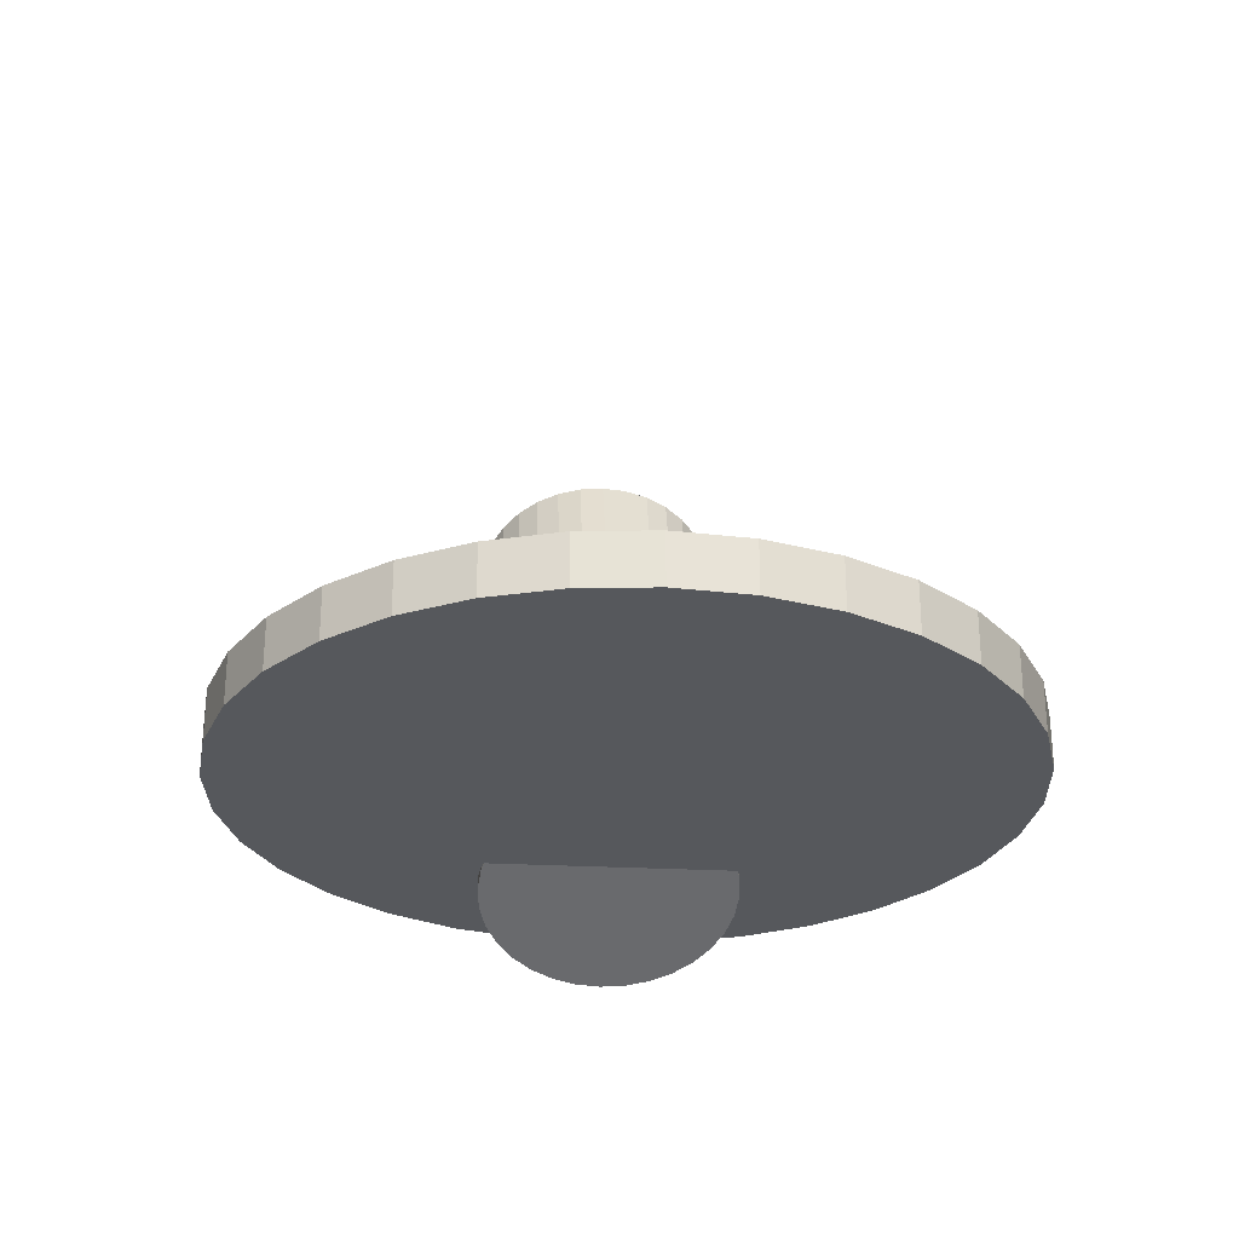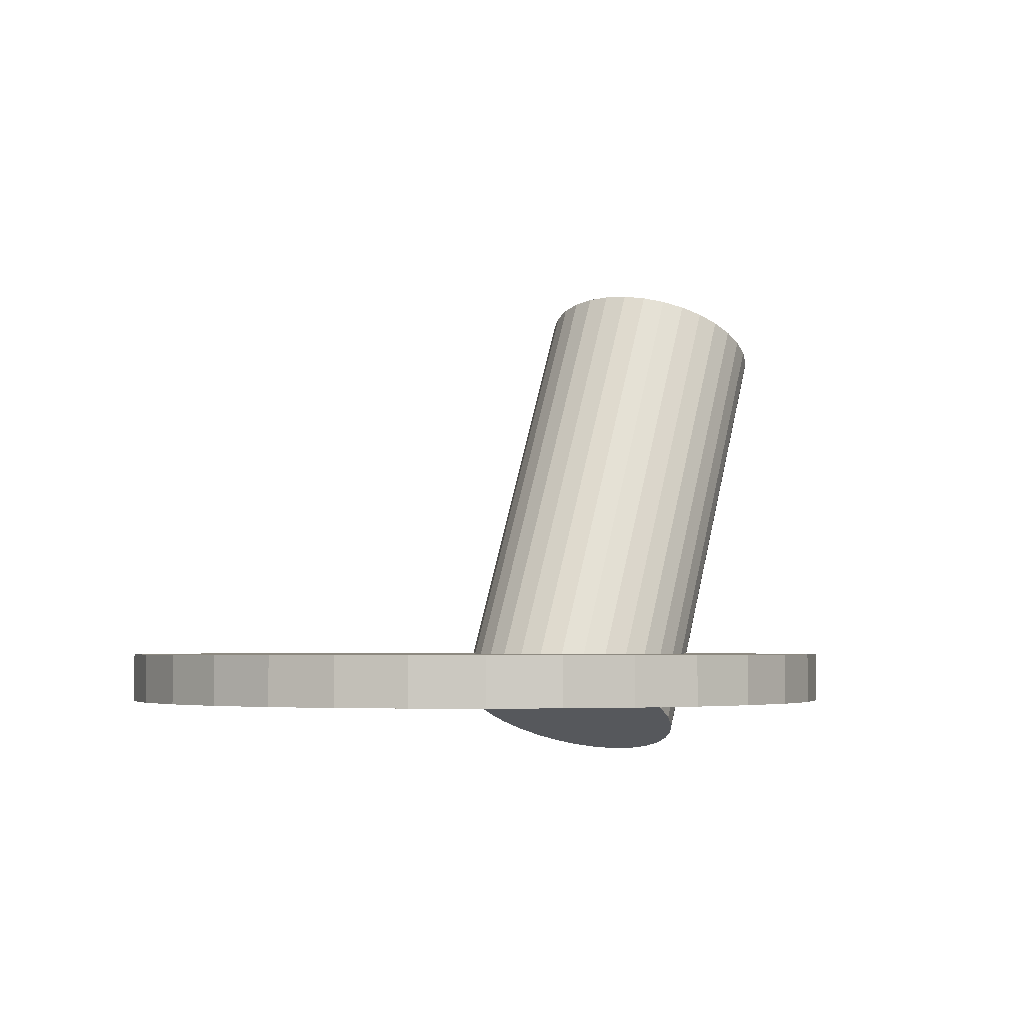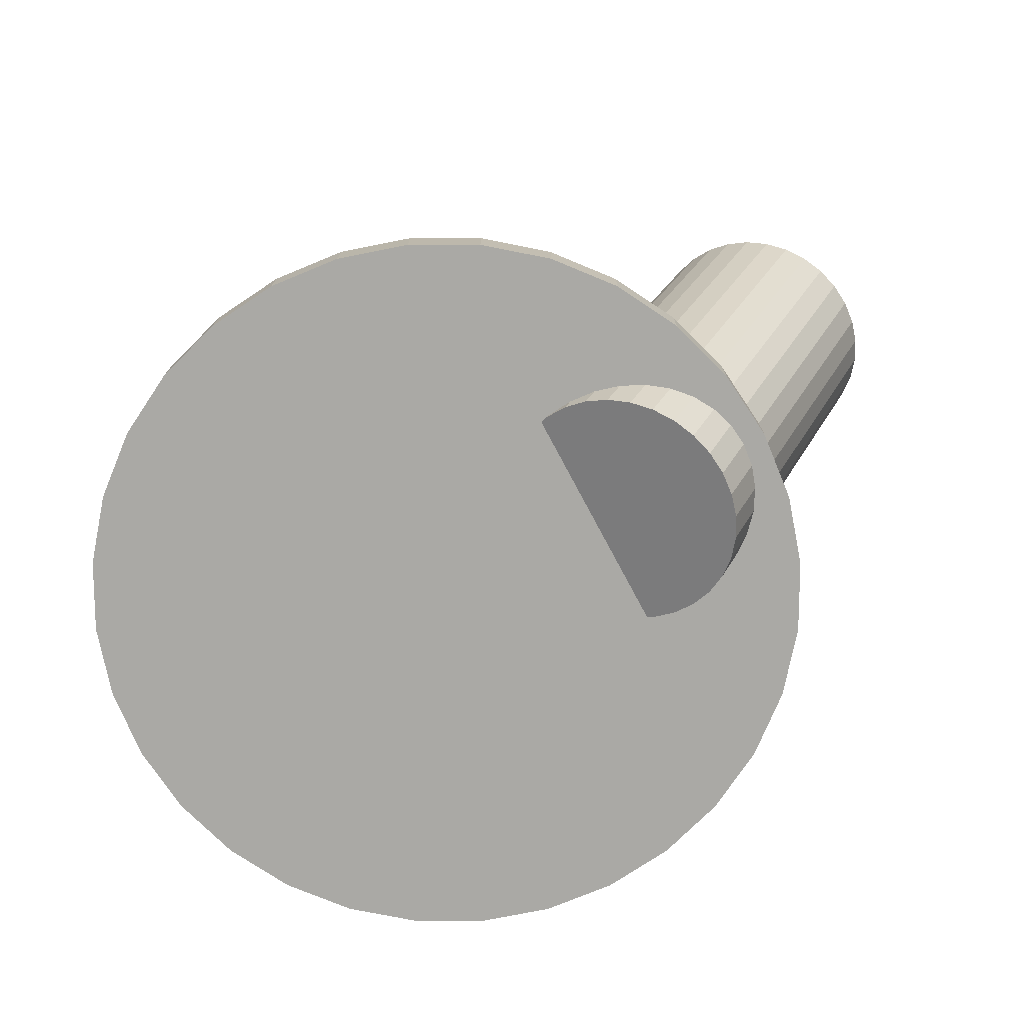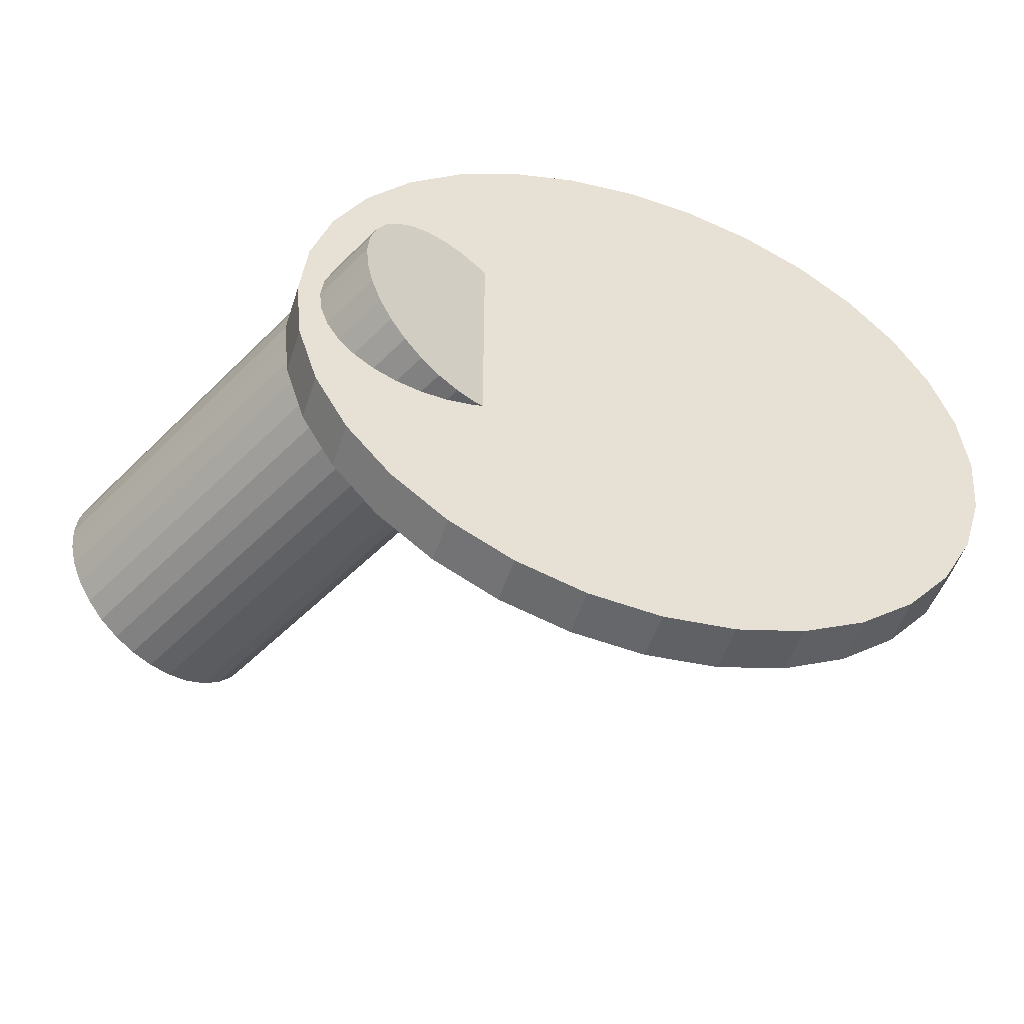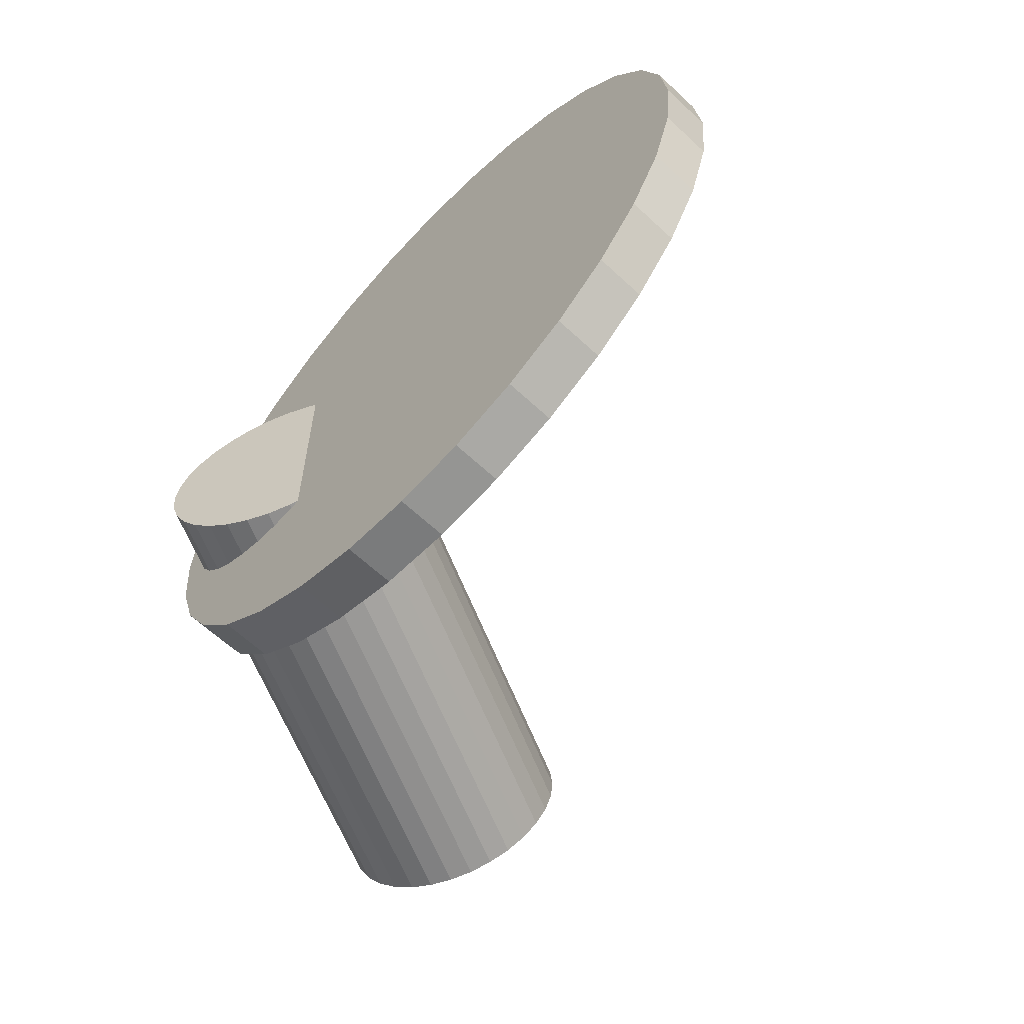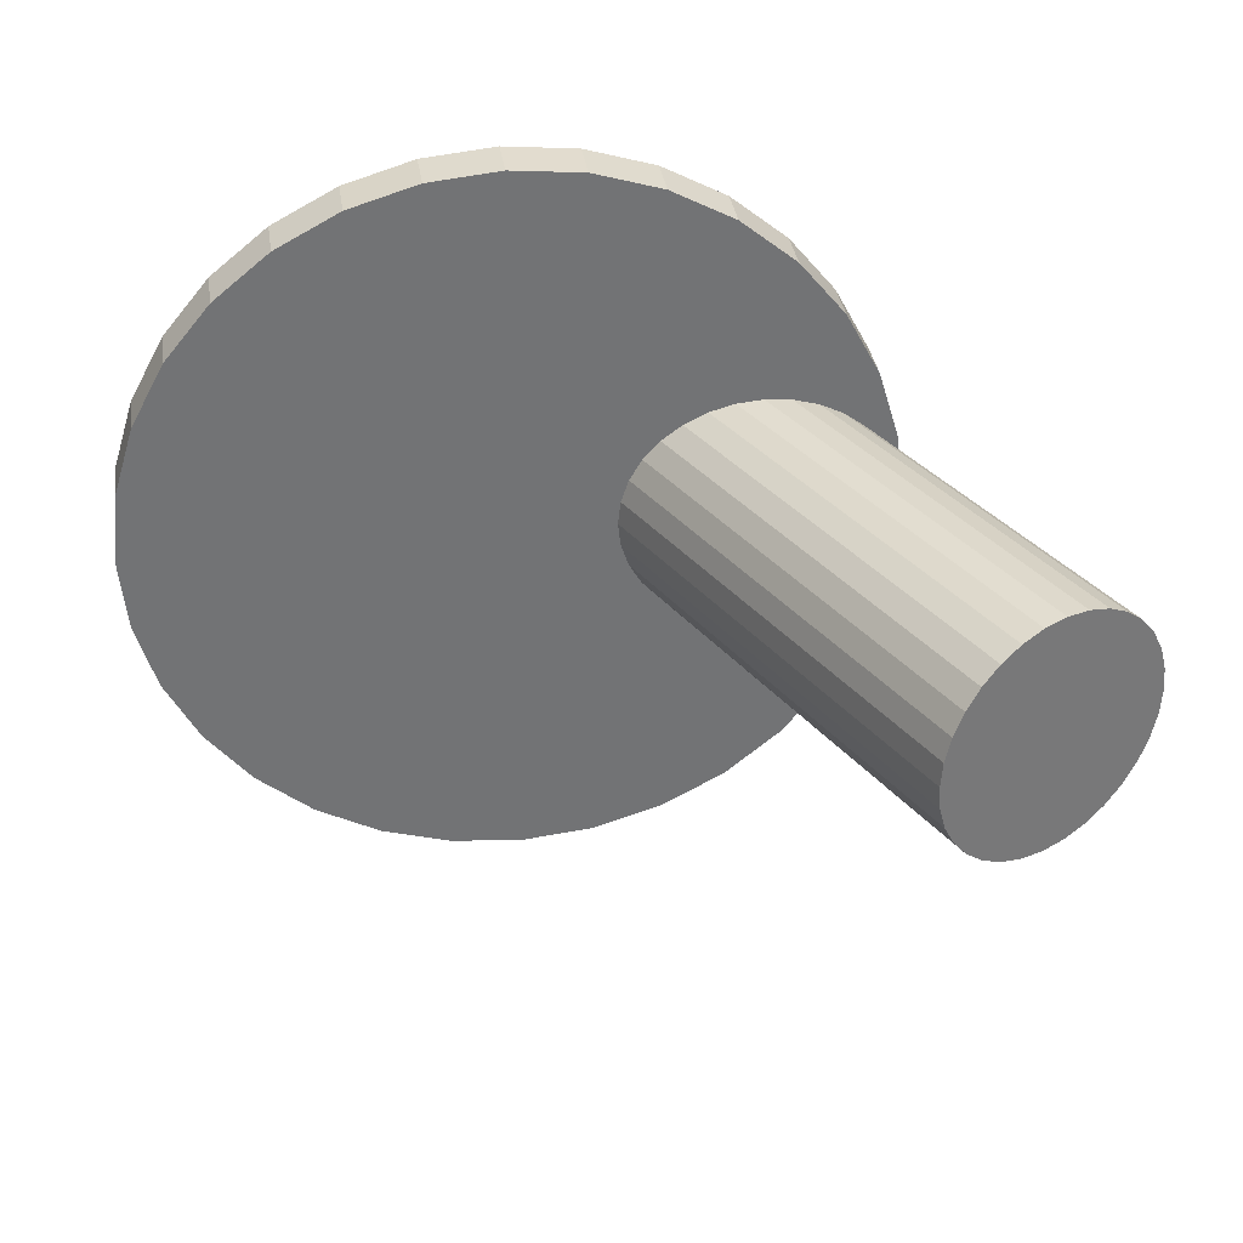
<metadata>
{"format":"obj","ext":"obj","renderer":"f3d","projection":"perspective","resolution":1024,"background":"white","views":[{"elev":-28.0,"azim":85.5,"up":"+Y"},{"elev":-3.5,"azim":121.3,"up":"+Y"},{"elev":-75.3,"azim":-151.9,"up":"+Y"},{"elev":-51.1,"azim":-17.7,"up":"+Z"},{"elev":-62.9,"azim":46.6,"up":"+Z"},{"elev":34.6,"azim":171.6,"up":"+Z"}]}
</metadata>
<code>
o Cylinder
v 0 -0.2 -3
v 0 0.2 -3
v 0.5853 -0.2 -2.942
v 0.5853 0.2 -2.942
v 1.148 -0.2 -2.772
v 1.148 0.2 -2.772
v 1.667 -0.2 -2.494
v 1.667 0.2 -2.494
v 2.121 -0.2 -2.121
v 2.121 0.2 -2.121
v 2.494 -0.2 -1.667
v 2.494 0.2 -1.667
v 2.772 -0.2 -1.148
v 2.772 0.2 -1.148
v 2.942 -0.2 -0.5853
v 2.942 0.2 -0.5853
v 3 -0.2 0
v 3 0.2 0
v 2.942 -0.2 0.5853
v 2.942 0.2 0.5853
v 2.772 -0.2 1.148
v 2.772 0.2 1.148
v 2.494 -0.2 1.667
v 2.494 0.2 1.667
v 2.121 -0.2 2.121
v 2.121 0.2 2.121
v 1.667 -0.2 2.494
v 1.667 0.2 2.494
v 1.148 -0.2 2.772
v 1.148 0.2 2.772
v 0.5853 -0.2 2.942
v 0.5853 0.2 2.942
v 0 -0.2 3
v 0 0.2 3
v -0.5853 -0.2 2.942
v -0.5853 0.2 2.942
v -1.148 -0.2 2.772
v -1.148 0.2 2.772
v -1.667 -0.2 2.494
v -1.667 0.2 2.494
v -2.121 -0.2 2.121
v -2.121 0.2 2.121
v -2.494 -0.2 1.667
v -2.494 0.2 1.667
v -2.772 -0.2 1.148
v -2.772 0.2 1.148
v -2.942 -0.2 0.5853
v -2.942 0.2 0.5853
v -3 -0.2 0
v -3 0.2 0
v -2.942 -0.2 -0.5853
v -2.942 0.2 -0.5853
v -2.772 -0.2 -1.148
v -2.772 0.2 -1.148
v -2.494 -0.2 -1.667
v -2.494 0.2 -1.667
v -2.121 -0.2 -2.121
v -2.121 0.2 -2.121
v -1.667 -0.2 -2.494
v -1.667 0.2 -2.494
v -1.148 -0.2 -2.772
v -1.148 0.2 -2.772
v -0.5853 -0.2 -2.942
v -0.5853 0.2 -2.942
f 1 2 4 3
f 3 4 6 5
f 5 6 8 7
f 7 8 10 9
f 9 10 12 11
f 11 12 14 13
f 13 14 16 15
f 15 16 18 17
f 17 18 20 19
f 19 20 22 21
f 21 22 24 23
f 23 24 26 25
f 25 26 28 27
f 27 28 30 29
f 29 30 32 31
f 31 32 34 33
f 33 34 36 35
f 35 36 38 37
f 37 38 40 39
f 39 40 42 41
f 41 42 44 43
f 43 44 46 45
f 45 46 48 47
f 47 48 50 49
f 49 50 52 51
f 51 52 54 53
f 53 54 56 55
f 55 56 58 57
f 57 58 60 59
f 59 60 62 61
f 4 2 64 62 60 58 56 54 52 50 48 46 44 42 40 38 36 34 32 30 28 26 24 22 20 18 16 14 12 10 8 6
f 61 62 64 63
f 63 64 2 1
f 1 3 5 7 9 11 13 15 17 19 21 23 25 27 29 31 33 35 37 39 41 43 45 47 49 51 53 55 57 59 61 63
o Cylinder.001
v -1.655 -0.3126 -1
v -3.345 3.313 -1
v -1.478 -0.2302 -0.9808
v -3.168 3.395 -0.9808
v -1.308 -0.1509 -0.9239
v -2.998 3.474 -0.9239
v -1.151 -0.07782 -0.8315
v -2.842 3.547 -0.8315
v -1.014 -0.01378 -0.7071
v -2.704 3.611 -0.7071
v -0.9012 0.03878 -0.5556
v -2.592 3.664 -0.5556
v -0.8174 0.07783 -0.3827
v -2.508 3.703 -0.3827
v -0.7659 0.1019 -0.1951
v -2.456 3.727 -0.1951
v -0.7485 0.11 0
v -2.439 3.735 0
v -0.7659 0.1019 0.1951
v -2.456 3.727 0.1951
v -0.8174 0.07783 0.3827
v -2.508 3.703 0.3827
v -0.9012 0.03878 0.5556
v -2.592 3.664 0.5556
v -1.014 -0.01378 0.7071
v -2.704 3.611 0.7071
v -1.151 -0.07782 0.8315
v -2.842 3.547 0.8315
v -1.308 -0.1509 0.9239
v -2.998 3.474 0.9239
v -1.478 -0.2302 0.9808
v -3.168 3.395 0.9808
v -1.655 -0.3126 1
v -3.345 3.313 1
v -1.832 -0.3951 0.9808
v -3.522 3.23 0.9808
v -2.002 -0.4743 0.9239
v -3.692 3.151 0.9239
v -2.158 -0.5474 0.8315
v -3.849 3.078 0.8315
v -2.296 -0.6115 0.7071
v -3.986 3.014 0.7071
v -2.408 -0.664 0.5556
v -4.099 2.961 0.5556
v -2.492 -0.7031 0.3827
v -4.183 2.922 0.3827
v -2.544 -0.7271 0.1951
v -4.234 2.898 0.1951
v -2.561 -0.7352 0
v -4.252 2.89 0
v -2.544 -0.7271 -0.1951
v -4.234 2.898 -0.1951
v -2.492 -0.7031 -0.3827
v -4.183 2.922 -0.3827
v -2.408 -0.664 -0.5556
v -4.099 2.961 -0.5556
v -2.296 -0.6115 -0.7071
v -3.986 3.014 -0.7071
v -2.158 -0.5474 -0.8315
v -3.849 3.078 -0.8315
v -2.002 -0.4743 -0.9239
v -3.692 3.151 -0.9239
v -1.832 -0.3951 -0.9808
v -3.522 3.23 -0.9808
f 65 66 68 67
f 67 68 70 69
f 69 70 72 71
f 71 72 74 73
f 73 74 76 75
f 75 76 78 77
f 77 78 80 79
f 79 80 82 81
f 81 82 84 83
f 83 84 86 85
f 85 86 88 87
f 87 88 90 89
f 89 90 92 91
f 91 92 94 93
f 93 94 96 95
f 95 96 98 97
f 97 98 100 99
f 99 100 102 101
f 101 102 104 103
f 103 104 106 105
f 105 106 108 107
f 107 108 110 109
f 109 110 112 111
f 111 112 114 113
f 113 114 116 115
f 115 116 118 117
f 117 118 120 119
f 119 120 122 121
f 121 122 124 123
f 123 124 126 125
f 68 66 128 126 124 122 120 118 116 114 112 110 108 106 104 102 100 98 96 94 92 90 88 86 84 82 80 78 76 74 72 70
f 125 126 128 127
f 127 128 66 65
f 65 67 69 71 73 75 77 79 81 83 85 87 89 91 93 95 97 99 101 103 105 107 109 111 113 115 117 119 121 123 125 127

</code>
